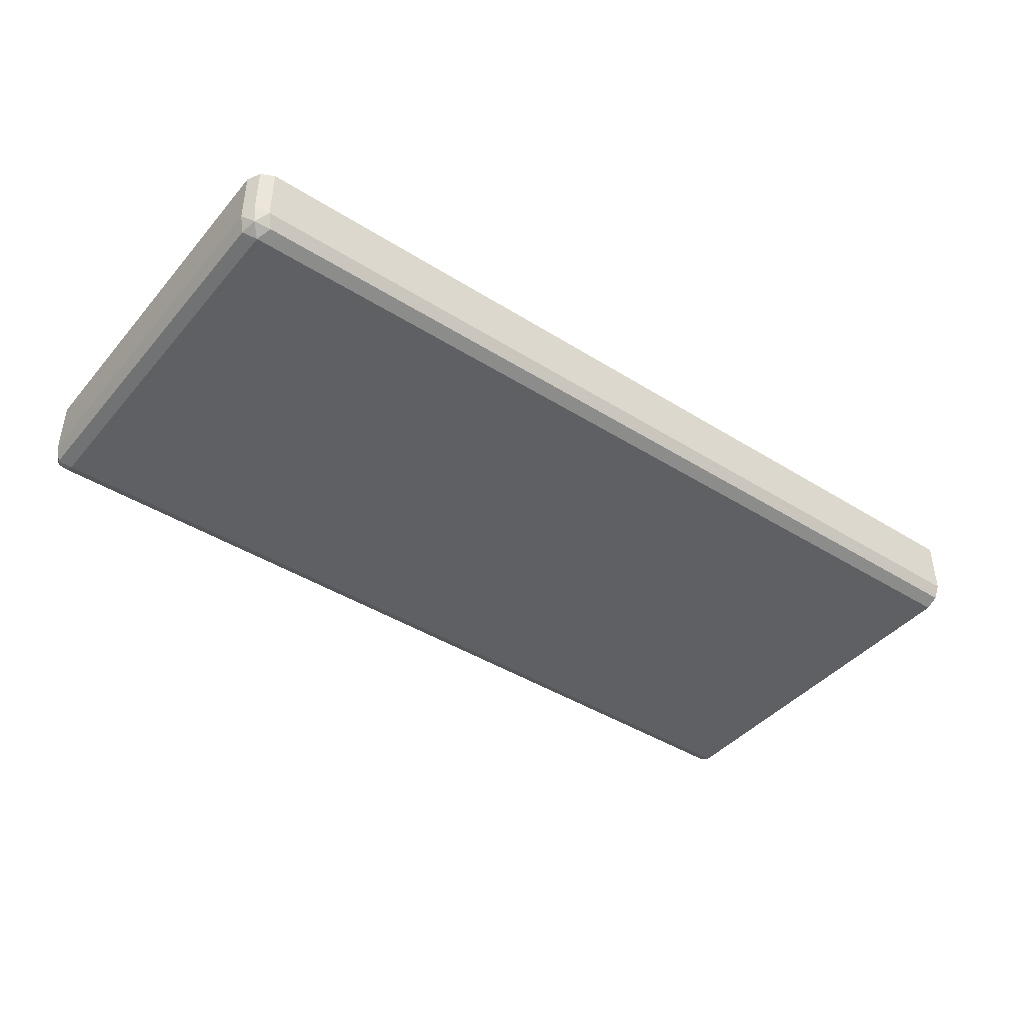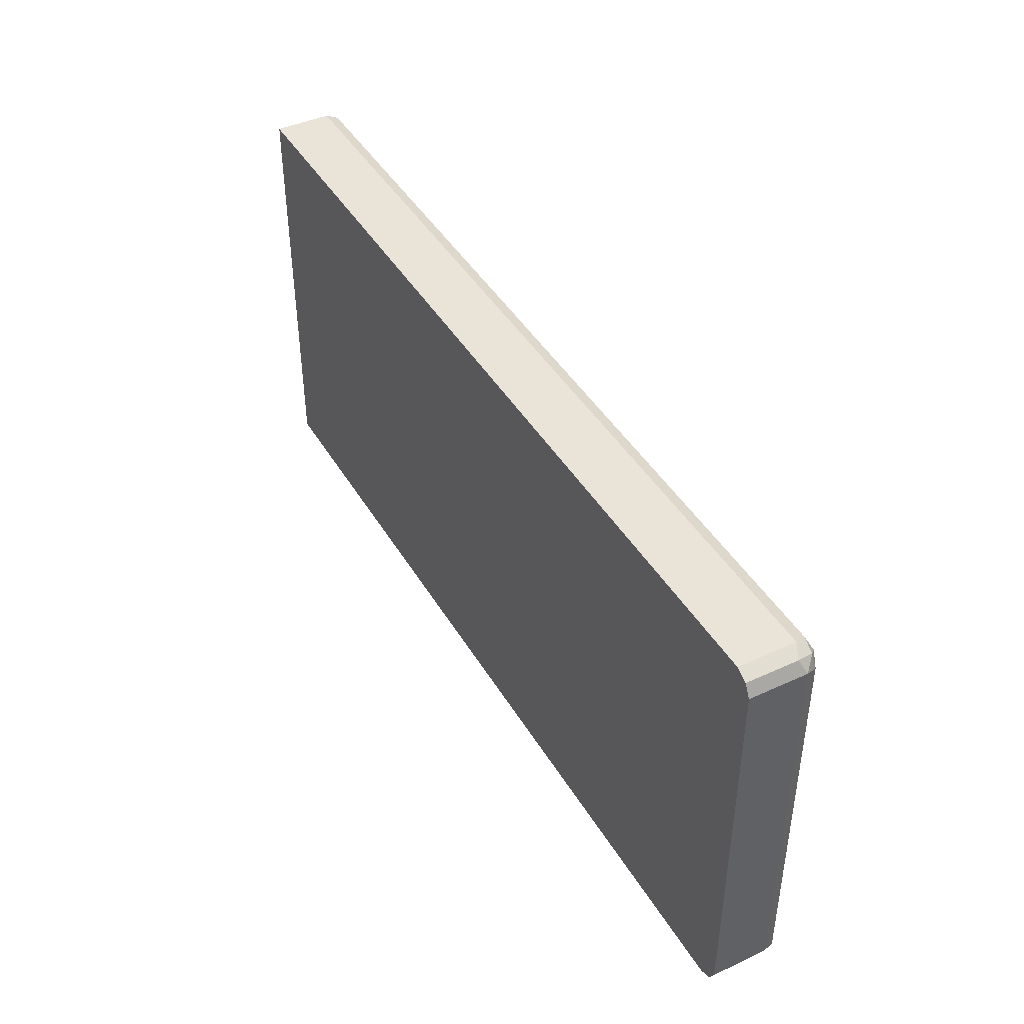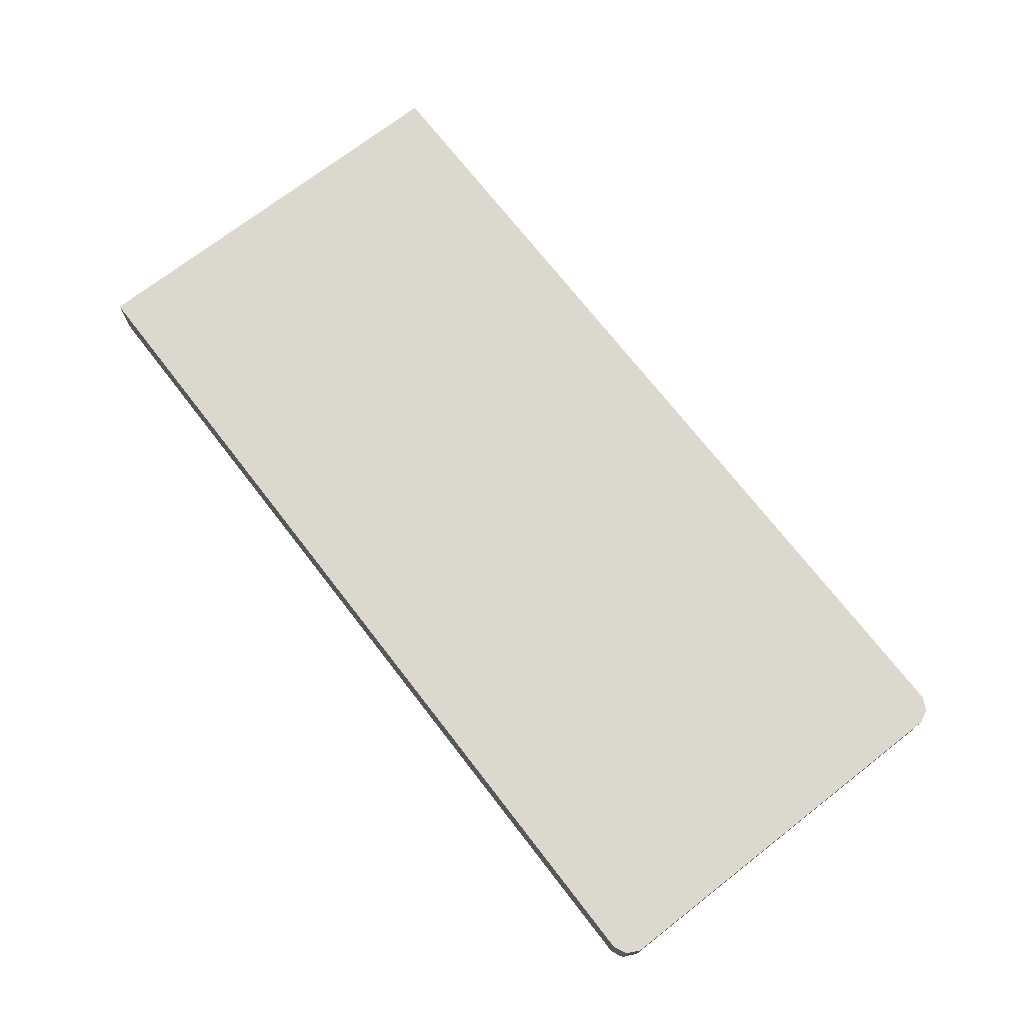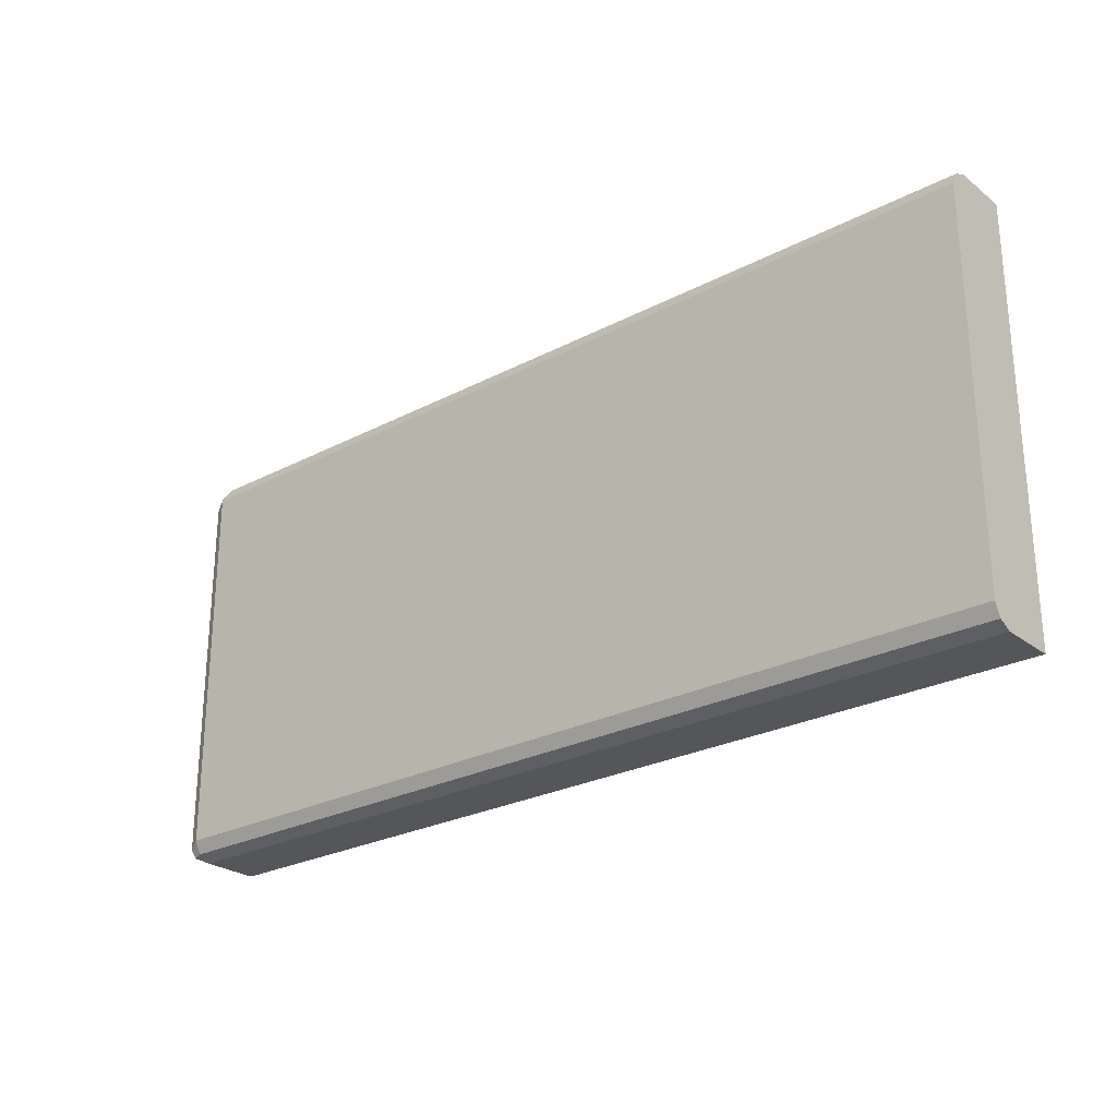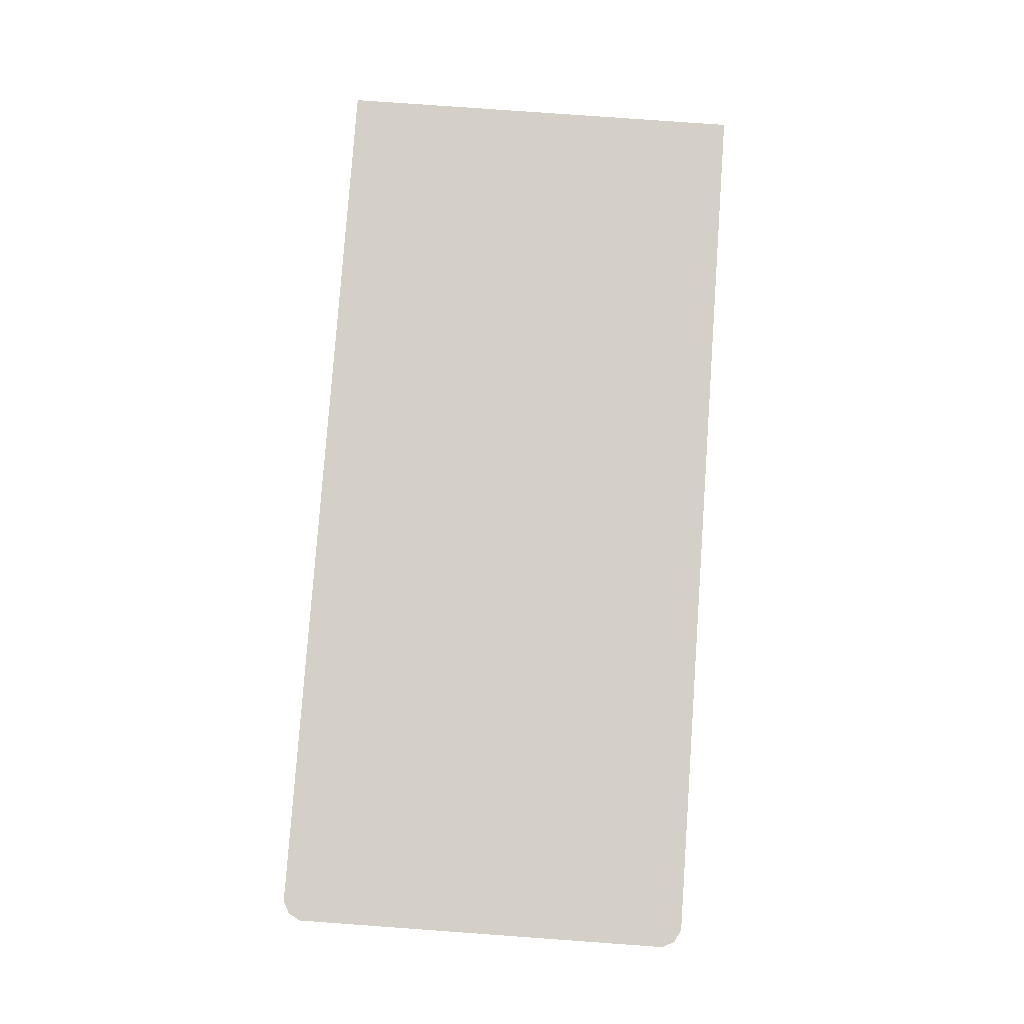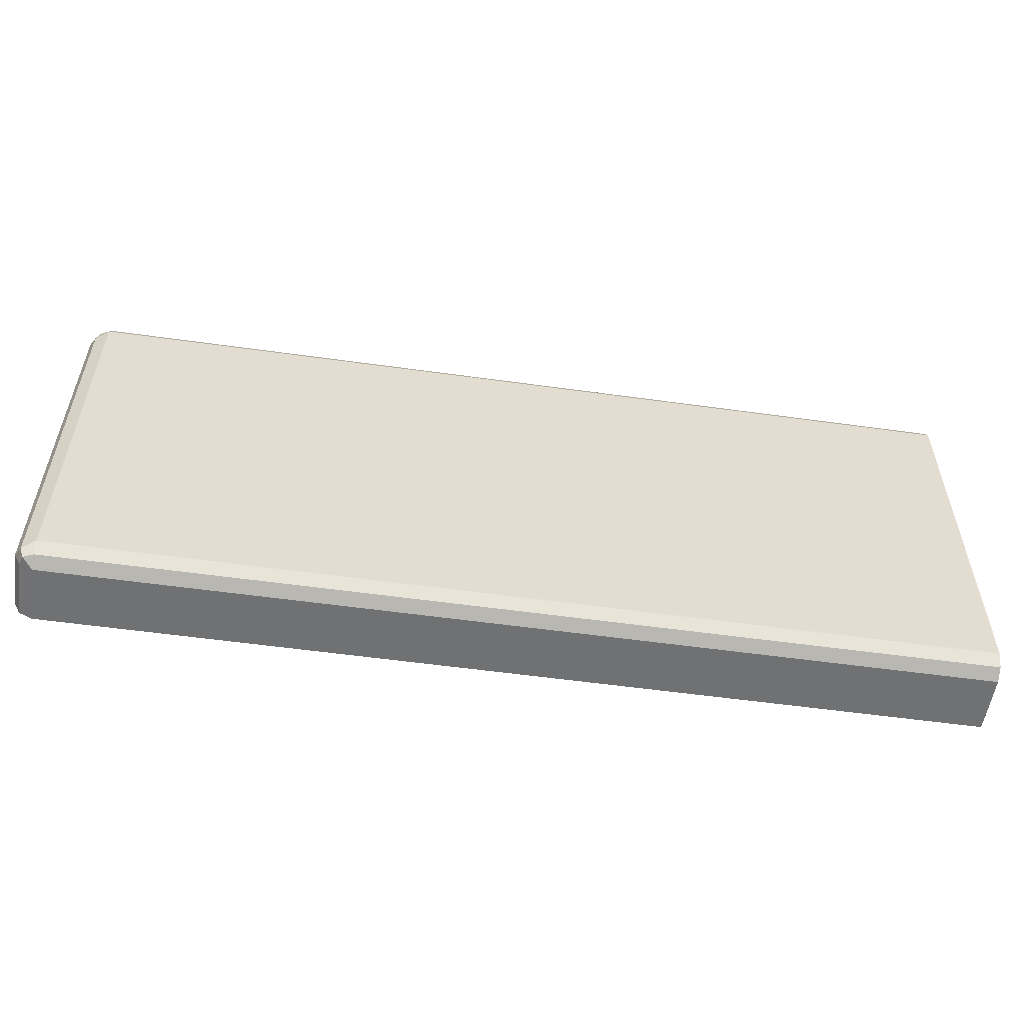
<metadata>
{"format":"obj","ext":"obj","renderer":"f3d","projection":"perspective","resolution":1024,"background":"white","views":[{"elev":-42.5,"azim":-36.9,"up":"+Y"},{"elev":43.0,"azim":-118.6,"up":"+Z"},{"elev":72.1,"azim":-127.8,"up":"+Y"},{"elev":-25.8,"azim":39.8,"up":"+Z"},{"elev":79.9,"azim":-85.9,"up":"+Y"},{"elev":-55.2,"azim":-8.4,"up":"+Z"}]}
</metadata>
<code>
v 0.0403 -0.2557 -0.2171
v 0.0403 -0.296 -0.2171
v 0.0402 -0.2378 -0.2171
v 0.0403 -0.2378 -0.2161
v 0.0403 -0.3092 -0.2105
v -0.8881 -0.296 -0.2171
v -0.8881 -0.2378 -0.2171
v 0.0403 -0.2378 0.2171
v 0.0403 -0.3155 -0.1979
v -0.8881 -0.3092 -0.2105
v -0.8979 -0.3059 -0.2121
v -0.9012 -0.296 -0.2105
v -0.9012 -0.2378 -0.2105
v 0.0403 -0.296 0.2171
v -0.8881 -0.2378 0.2171
v 0.0403 -0.3158 -0.1973
v -0.8881 -0.3158 -0.1973
v -0.9012 -0.3092 -0.2039
v -0.9078 -0.296 -0.1973
v -0.9078 -0.2378 -0.1973
v 0.0403 -0.3092 0.2105
v -0.8881 -0.296 0.2171
v -0.9012 -0.2378 0.2105
v 0.0403 -0.3158 0.1973
v -0.8881 -0.3158 0.1973
v -0.9012 -0.3092 0.1907
v -0.9078 -0.296 0.1973
v -0.9078 -0.2378 0.1973
v 0.0403 -0.3149 0.199
v -0.8815 -0.3092 0.2105
v -0.9012 -0.2894 0.2105
v -0.8979 -0.3059 0.2072
f 15 23 31
f 16 25 17
f 16 24 25
f 15 31 22
f 14 30 21
f 10 18 11
f 12 20 13
f 12 19 20
f 12 18 19
f 11 18 12
f 17 25 26
f 14 22 30
f 17 26 18
f 27 32 31
f 18 27 19
f 19 27 28
f 19 28 20
f 21 30 29
f 22 31 32
f 22 32 30
f 23 28 27
f 23 27 31
f 24 29 25
f 25 30 32
f 25 32 26
f 26 32 27
f 10 17 18
f 18 26 27
f 9 17 10
f 25 29 30
f 8 22 14
f 9 16 17
f 1 2 6
f 1 6 7
f 1 7 3
f 1 3 4
f 1 8 14
f 1 14 21
f 1 21 29
f 1 29 24
f 1 24 16
f 1 16 9
f 1 9 5
f 1 5 2
f 2 5 10
f 1 4 8
f 3 7 13
f 8 15 22
f 2 10 6
f 6 13 7
f 6 12 13
f 6 10 11
f 5 9 10
f 6 11 12
f 3 15 8
f 3 23 15
f 3 28 23
f 3 20 28
f 3 13 20
f 3 8 4

</code>
